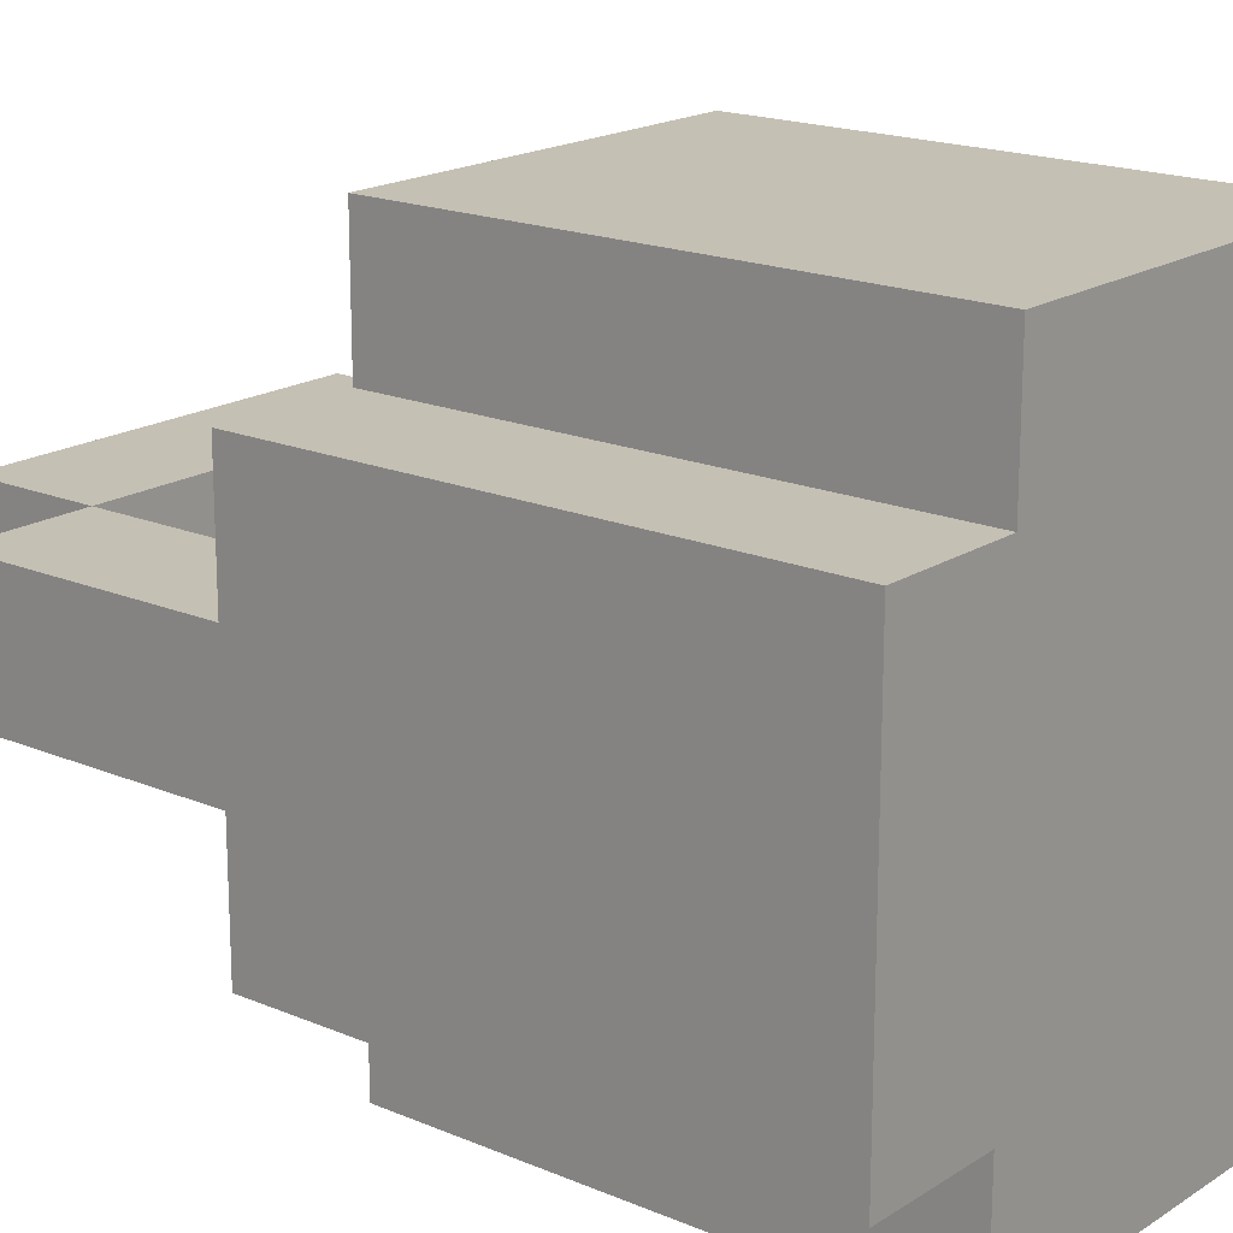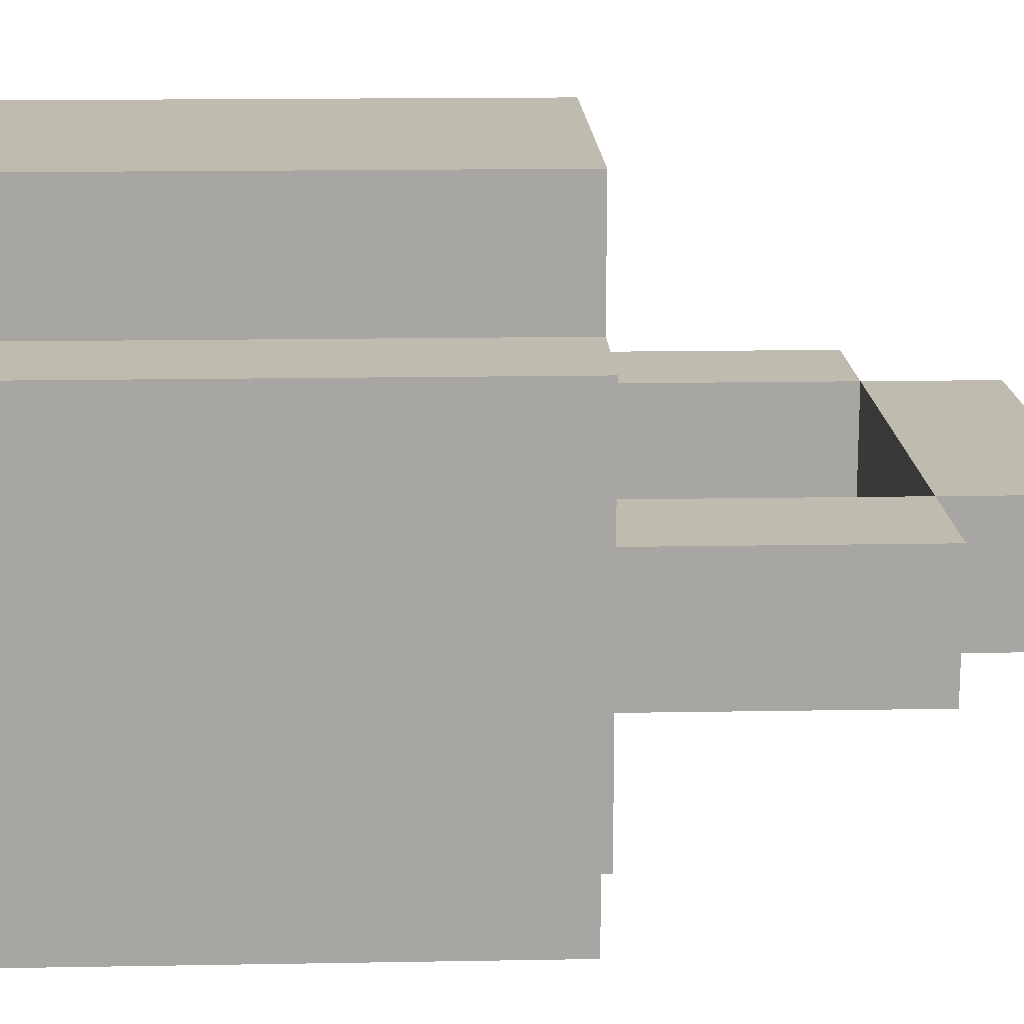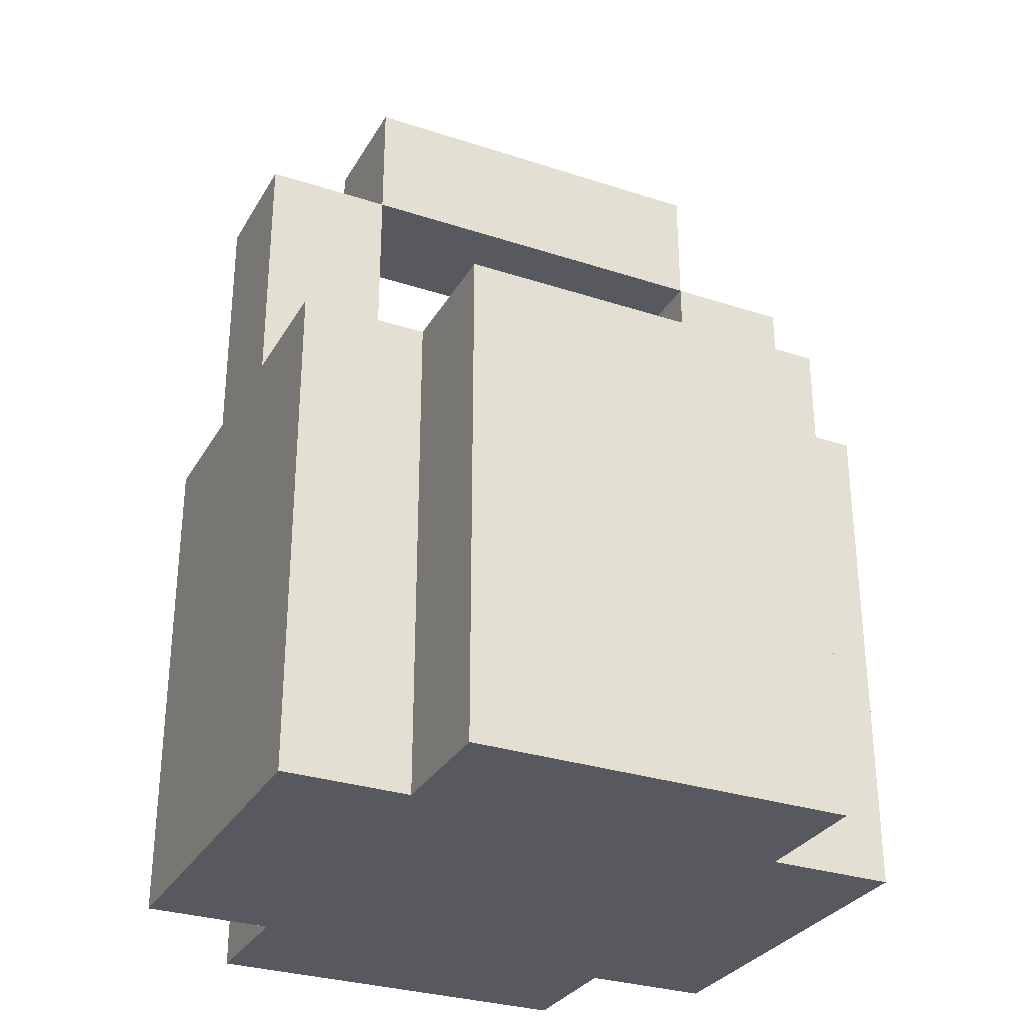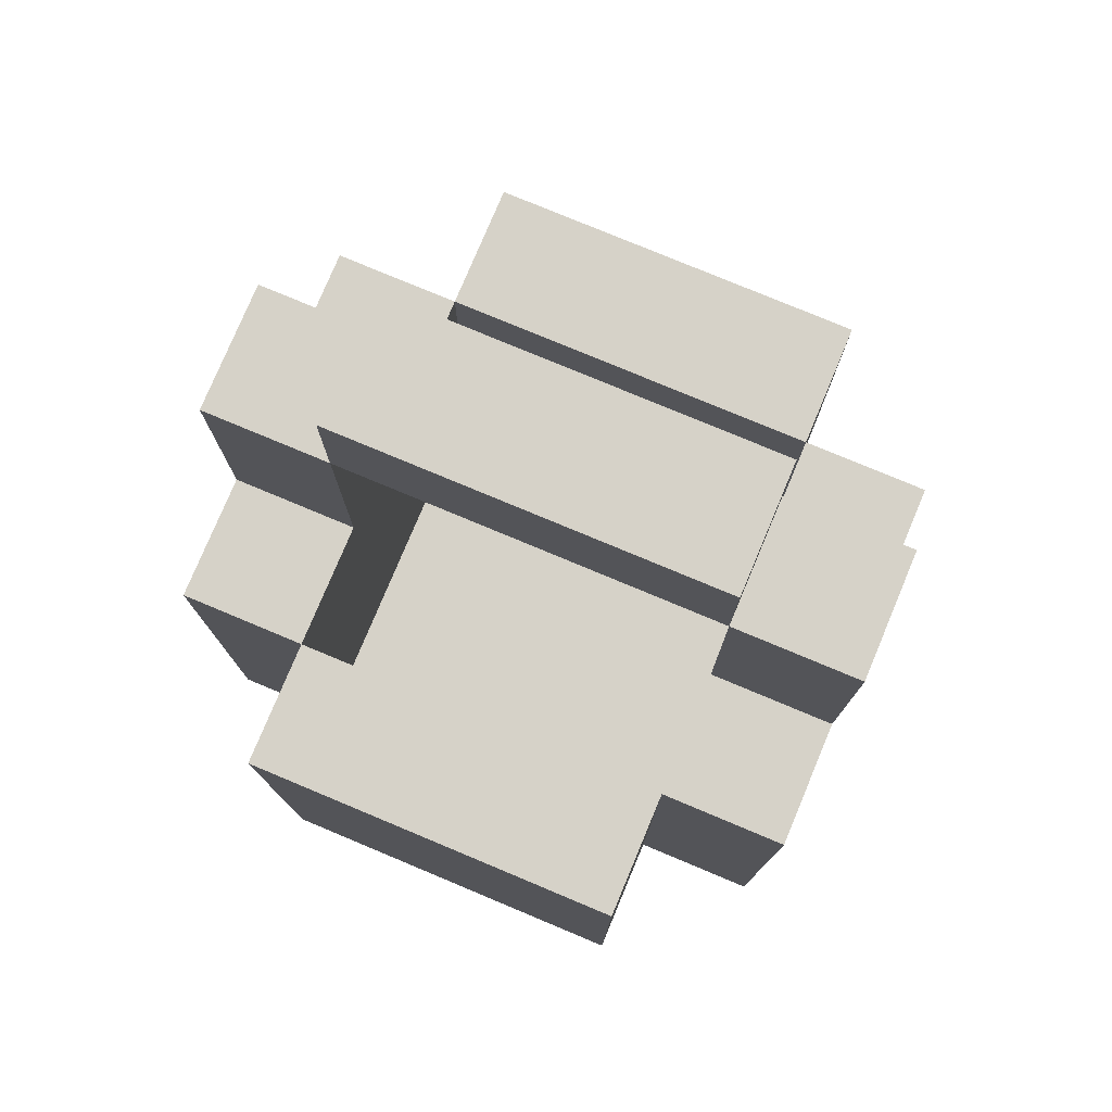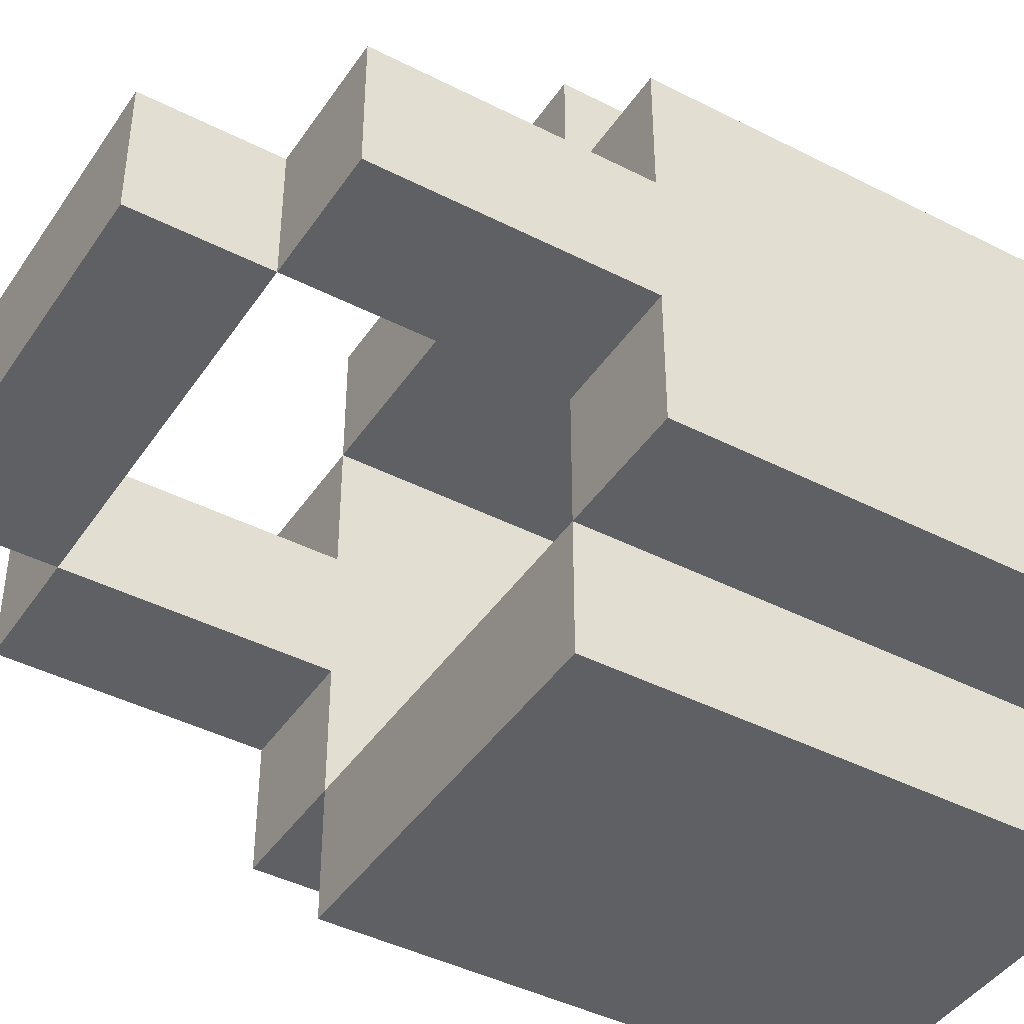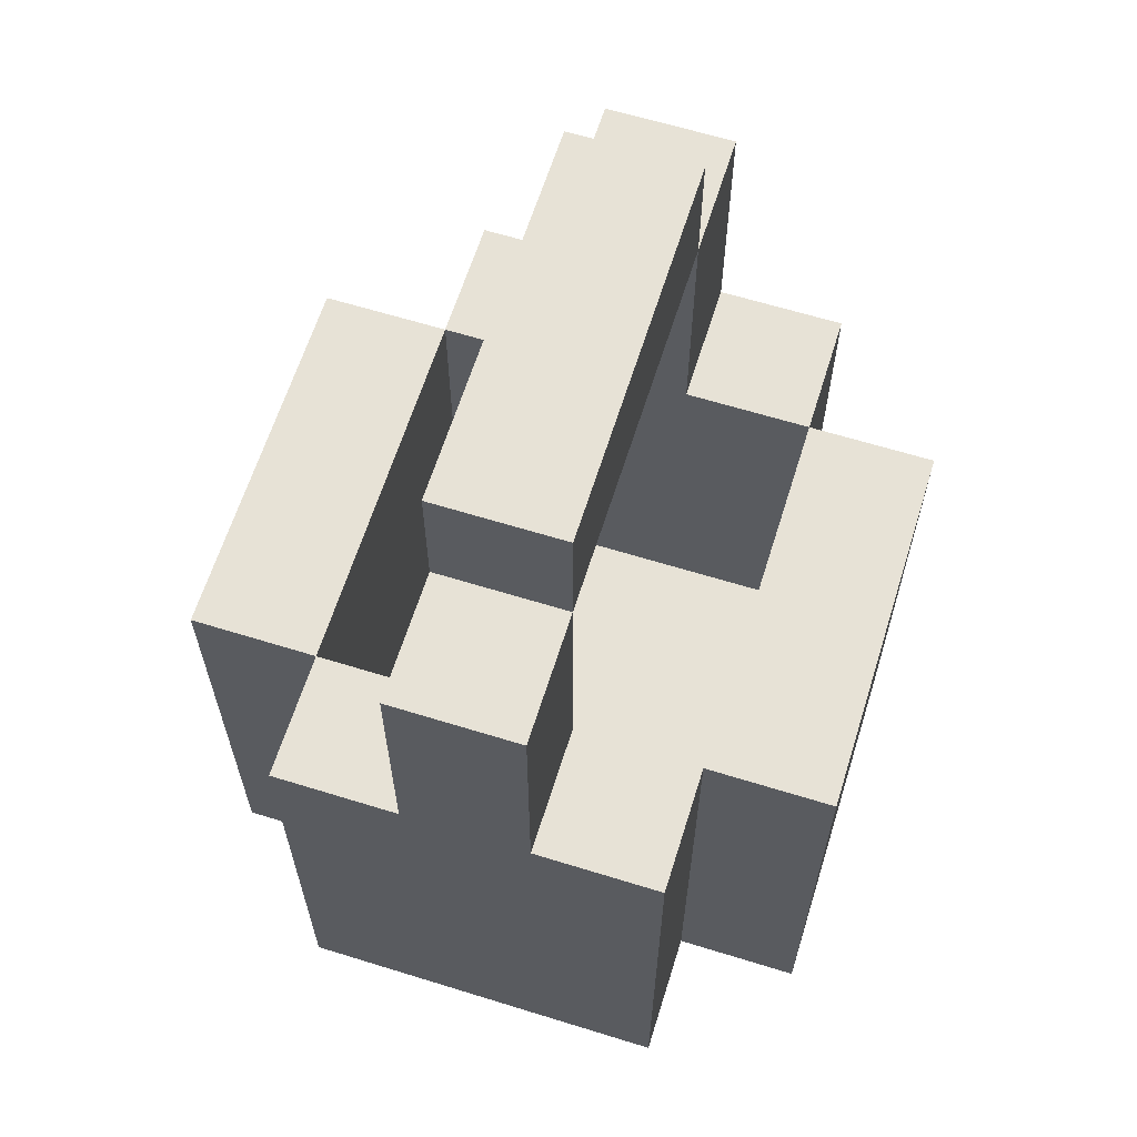
<metadata>
{"format":"obj","ext":"obj","renderer":"f3d","projection":"perspective","resolution":1024,"background":"white","views":[{"elev":18.2,"azim":-50.7,"up":"+Z"},{"elev":15.9,"azim":87.9,"up":"+Z"},{"elev":-30.4,"azim":154.7,"up":"+Y"},{"elev":77.7,"azim":22.7,"up":"+Y"},{"elev":-42.8,"azim":-121.3,"up":"+Z"},{"elev":63.3,"azim":107.4,"up":"+Y"}]}
</metadata>
<code>
o bucket
v -0.25 -0.3033 0.15
v -0.25 -0.3033 -0.15
v -0.25 -0.2033 0.15
v -0.25 -0.2033 -0.05
v -0.25 -0.2033 -0.15
v -0.25 -0.003333 0.15
v -0.25 -0.003333 0.05
v -0.25 -0.003333 -0.05
v -0.25 -0.003333 -0.15
v -0.25 0.09667 0.15
v -0.25 0.09667 0.05
v -0.25 0.09667 -0.05
v -0.25 0.09667 -0.15
v -0.25 0.2967 0.05
v -0.25 0.2967 -0.05
v -0.15 -0.3033 0.25
v -0.15 -0.3033 0.15
v -0.15 -0.3033 -0.15
v -0.15 -0.3033 -0.25
v -0.15 -0.2033 0.25
v -0.15 -0.2033 0.15
v -0.15 -0.2033 -0.15
v -0.15 -0.2033 -0.25
v -0.15 -0.003333 0.25
v -0.15 -0.003333 0.15
v -0.15 -0.003333 -0.15
v -0.15 -0.003333 -0.25
v -0.15 0.09667 0.25
v -0.15 0.09667 0.15
v -0.15 0.09667 -0.15
v -0.15 0.09667 -0.25
v -0.15 0.2967 0.05
v -0.15 0.2967 -0.05
v -0.15 0.3967 0.05
v -0.15 0.3967 -0.05
v 0.15 -0.2033 0.15
v 0.15 -0.2033 0.05
v 0.15 -0.2033 -0.15
v 0.15 -0.003333 0.15
v 0.15 -0.003333 0.05
v 0.15 -0.003333 -0.05
v 0.15 -0.003333 -0.15
v 0.15 0.09667 0.15
v 0.15 0.09667 0.05
v 0.15 0.09667 -0.05
v 0.15 0.09667 -0.15
v 0.15 0.2967 0.05
v 0.15 0.2967 -0.05
v -0.15 -0.2033 0.15
v -0.15 -0.2033 -0.05
v -0.15 -0.2033 -0.15
v -0.15 -0.003333 0.15
v -0.15 -0.003333 0.05
v -0.15 -0.003333 -0.05
v -0.15 -0.003333 -0.15
v -0.15 0.09667 0.15
v -0.15 0.09667 0.05
v -0.15 0.09667 -0.05
v -0.15 0.09667 -0.15
v -0.15 0.2967 0.05
v -0.15 0.2967 -0.05
v 0.15 -0.3033 0.25
v 0.15 -0.3033 0.15
v 0.15 -0.3033 -0.15
v 0.15 -0.3033 -0.25
v 0.15 -0.2033 0.25
v 0.15 -0.2033 0.15
v 0.15 -0.2033 -0.15
v 0.15 -0.2033 -0.25
v 0.15 -0.003333 0.25
v 0.15 -0.003333 0.15
v 0.15 -0.003333 -0.15
v 0.15 -0.003333 -0.25
v 0.15 0.09667 0.25
v 0.15 0.09667 0.15
v 0.15 0.09667 -0.15
v 0.15 0.09667 -0.25
v 0.15 0.2967 0.05
v 0.15 0.2967 -0.05
v 0.15 0.3967 0.05
v 0.15 0.3967 -0.05
v 0.25 -0.3033 0.15
v 0.25 -0.3033 -0.15
v 0.25 -0.2033 0.15
v 0.25 -0.2033 0.05
v 0.25 -0.2033 -0.15
v 0.25 -0.003333 0.15
v 0.25 -0.003333 0.05
v 0.25 -0.003333 -0.05
v 0.25 -0.003333 -0.15
v 0.25 0.09667 0.15
v 0.25 0.09667 0.05
v 0.25 0.09667 -0.05
v 0.25 0.09667 -0.15
v 0.25 0.2967 0.05
v 0.25 0.2967 -0.05
v -0.15 -0.3033 0.25
v -0.15 -0.2033 0.25
v -0.15 -0.003333 0.25
v -0.15 0.09667 0.25
v -0.05 -0.2033 0.25
v -0.05 -0.003333 0.25
v 0.15 -0.3033 0.25
v 0.15 -0.2033 0.25
v 0.15 -0.003333 0.25
v 0.15 0.09667 0.25
v -0.25 -0.3033 0.15
v -0.25 -0.2033 0.15
v -0.25 -0.003333 0.15
v -0.25 0.09667 0.15
v -0.15 -0.3033 0.15
v -0.15 -0.2033 0.15
v -0.15 -0.003333 0.15
v -0.15 0.09667 0.15
v 0.15 -0.3033 0.15
v 0.15 -0.2033 0.15
v 0.15 -0.003333 0.15
v 0.15 0.09667 0.15
v 0.25 -0.3033 0.15
v 0.25 -0.2033 0.15
v 0.25 -0.003333 0.15
v 0.25 0.09667 0.15
v -0.25 0.09667 0.05
v -0.25 0.2967 0.05
v -0.15 0.09667 0.05
v -0.15 0.2967 0.05
v -0.15 0.3967 0.05
v 0.15 0.09667 0.05
v 0.15 0.2967 0.05
v 0.15 0.3967 0.05
v 0.25 0.09667 0.05
v 0.25 0.2967 0.05
v -0.15 -0.2033 -0.15
v -0.15 -0.003333 -0.15
v -0.15 0.09667 -0.15
v 0.05 -0.2033 -0.15
v 0.05 -0.003333 -0.15
v 0.15 -0.2033 -0.15
v 0.15 -0.003333 -0.15
v 0.15 0.09667 -0.15
v -0.15 -0.2033 0.15
v -0.15 -0.003333 0.15
v -0.15 0.09667 0.15
v -0.05 -0.2033 0.15
v -0.05 -0.003333 0.15
v 0.15 -0.2033 0.15
v 0.15 -0.003333 0.15
v 0.15 0.09667 0.15
v -0.25 0.09667 -0.05
v -0.25 0.2967 -0.05
v -0.15 0.09667 -0.05
v -0.15 0.2967 -0.05
v -0.15 0.3967 -0.05
v 0.15 0.09667 -0.05
v 0.15 0.2967 -0.05
v 0.15 0.3967 -0.05
v 0.25 0.09667 -0.05
v 0.25 0.2967 -0.05
v -0.25 -0.3033 -0.15
v -0.25 -0.2033 -0.15
v -0.25 -0.003333 -0.15
v -0.25 0.09667 -0.15
v -0.15 -0.3033 -0.15
v -0.15 -0.2033 -0.15
v -0.15 -0.003333 -0.15
v -0.15 0.09667 -0.15
v 0.15 -0.3033 -0.15
v 0.15 -0.2033 -0.15
v 0.15 -0.003333 -0.15
v 0.15 0.09667 -0.15
v 0.25 -0.3033 -0.15
v 0.25 -0.2033 -0.15
v 0.25 -0.003333 -0.15
v 0.25 0.09667 -0.15
v -0.15 -0.3033 -0.25
v -0.15 -0.2033 -0.25
v -0.15 -0.003333 -0.25
v -0.15 0.09667 -0.25
v 0.05 -0.2033 -0.25
v 0.05 -0.003333 -0.25
v 0.15 -0.3033 -0.25
v 0.15 -0.2033 -0.25
v 0.15 -0.003333 -0.25
v 0.15 0.09667 -0.25
v -0.15 -0.3033 0.25
v 0.15 -0.3033 0.25
v -0.25 -0.3033 0.15
v -0.15 -0.3033 0.15
v 0.15 -0.3033 0.15
v 0.25 -0.3033 0.15
v -0.25 -0.3033 -0.15
v -0.15 -0.3033 -0.15
v 0.15 -0.3033 -0.15
v 0.25 -0.3033 -0.15
v -0.15 -0.3033 -0.25
v 0.15 -0.3033 -0.25
v -0.15 0.2967 0.05
v 0.15 0.2967 0.05
v -0.15 0.2967 -0.05
v 0.15 0.2967 -0.05
v -0.15 -0.2033 0.15
v -0.05 -0.2033 0.15
v 0.15 -0.2033 0.15
v 0.15 -0.2033 0.05
v -0.15 -0.2033 -0.05
v -0.15 -0.2033 -0.15
v 0.05 -0.2033 -0.15
v 0.15 -0.2033 -0.15
v -0.15 0.09667 0.25
v 0.15 0.09667 0.25
v -0.25 0.09667 0.15
v -0.15 0.09667 0.15
v 0.15 0.09667 0.15
v 0.25 0.09667 0.15
v -0.25 0.09667 0.05
v -0.15 0.09667 0.05
v 0.15 0.09667 0.05
v 0.25 0.09667 0.05
v -0.25 0.09667 -0.05
v -0.15 0.09667 -0.05
v 0.15 0.09667 -0.05
v 0.25 0.09667 -0.05
v -0.25 0.09667 -0.15
v -0.15 0.09667 -0.15
v 0.15 0.09667 -0.15
v 0.25 0.09667 -0.15
v -0.15 0.09667 -0.25
v 0.15 0.09667 -0.25
v -0.25 0.2967 0.05
v -0.15 0.2967 0.05
v 0.15 0.2967 0.05
v 0.25 0.2967 0.05
v -0.25 0.2967 -0.05
v -0.15 0.2967 -0.05
v 0.15 0.2967 -0.05
v 0.25 0.2967 -0.05
v -0.15 0.3967 0.05
v 0.15 0.3967 0.05
v -0.15 0.3967 -0.05
v 0.15 0.3967 -0.05
f 3 2 1
f 4 2 3
f 5 2 4
f 6 4 3
f 7 4 6
f 8 5 4
f 8 4 7
f 9 5 8
f 10 7 6
f 11 8 7
f 11 7 10
f 12 9 8
f 12 8 11
f 13 9 12
f 14 12 11
f 15 12 14
f 20 17 16
f 21 17 20
f 22 19 18
f 23 19 22
f 24 21 20
f 25 21 24
f 26 23 22
f 27 23 26
f 28 25 24
f 29 25 28
f 30 27 26
f 31 27 30
f 34 33 32
f 35 33 34
f 39 37 36
f 40 38 37
f 40 37 39
f 41 38 40
f 42 38 41
f 43 40 39
f 44 41 40
f 44 40 43
f 45 42 41
f 45 41 44
f 46 42 45
f 47 45 44
f 48 45 47
f 49 50 52
f 52 50 53
f 50 51 54
f 53 50 54
f 54 51 55
f 52 53 56
f 53 54 57
f 56 53 57
f 54 55 58
f 57 54 58
f 58 55 59
f 57 58 60
f 60 58 61
f 62 63 66
f 66 63 67
f 64 65 68
f 68 65 69
f 66 67 70
f 70 67 71
f 68 69 72
f 72 69 73
f 70 71 74
f 74 71 75
f 72 73 76
f 76 73 77
f 78 79 80
f 80 79 81
f 82 83 84
f 84 83 85
f 85 83 86
f 84 85 87
f 85 86 88
f 87 85 88
f 88 86 89
f 89 86 90
f 87 88 91
f 88 89 92
f 91 88 92
f 89 90 93
f 92 89 93
f 93 90 94
f 92 93 95
f 95 93 96
f 101 98 97
f 101 99 98
f 102 100 99
f 102 99 101
f 103 101 97
f 104 102 101
f 104 101 103
f 105 100 102
f 105 102 104
f 106 100 105
f 111 108 107
f 112 109 108
f 112 108 111
f 113 110 109
f 113 109 112
f 114 110 113
f 119 116 115
f 120 117 116
f 120 116 119
f 121 118 117
f 121 117 120
f 122 118 121
f 125 124 123
f 126 124 125
f 129 127 126
f 130 127 129
f 131 129 128
f 132 129 131
f 136 134 133
f 137 135 134
f 137 134 136
f 138 137 136
f 139 135 137
f 139 137 138
f 140 135 139
f 141 142 144
f 142 143 145
f 144 142 145
f 144 145 146
f 145 143 147
f 146 145 147
f 147 143 148
f 149 150 151
f 151 150 152
f 152 153 155
f 155 153 156
f 154 155 157
f 157 155 158
f 159 160 163
f 160 161 164
f 163 160 164
f 161 162 165
f 164 161 165
f 165 162 166
f 167 168 171
f 168 169 172
f 171 168 172
f 169 170 173
f 172 169 173
f 173 170 174
f 175 176 179
f 176 177 179
f 177 178 180
f 179 177 180
f 175 179 181
f 179 180 182
f 181 179 182
f 180 178 183
f 182 180 183
f 183 178 184
f 188 186 185
f 189 186 188
f 191 188 187
f 191 190 189
f 191 189 188
f 192 190 191
f 193 190 192
f 194 190 193
f 195 193 192
f 196 193 195
f 199 198 197
f 200 198 199
f 201 202 204
f 202 203 204
f 201 204 205
f 205 204 206
f 206 204 207
f 207 204 208
f 209 210 212
f 212 210 213
f 211 212 215
f 215 212 216
f 213 214 217
f 217 214 218
f 219 220 223
f 223 220 224
f 221 222 225
f 225 222 226
f 224 225 227
f 227 225 228
f 229 230 233
f 233 230 234
f 231 232 235
f 235 232 236
f 237 238 239
f 239 238 240

</code>
